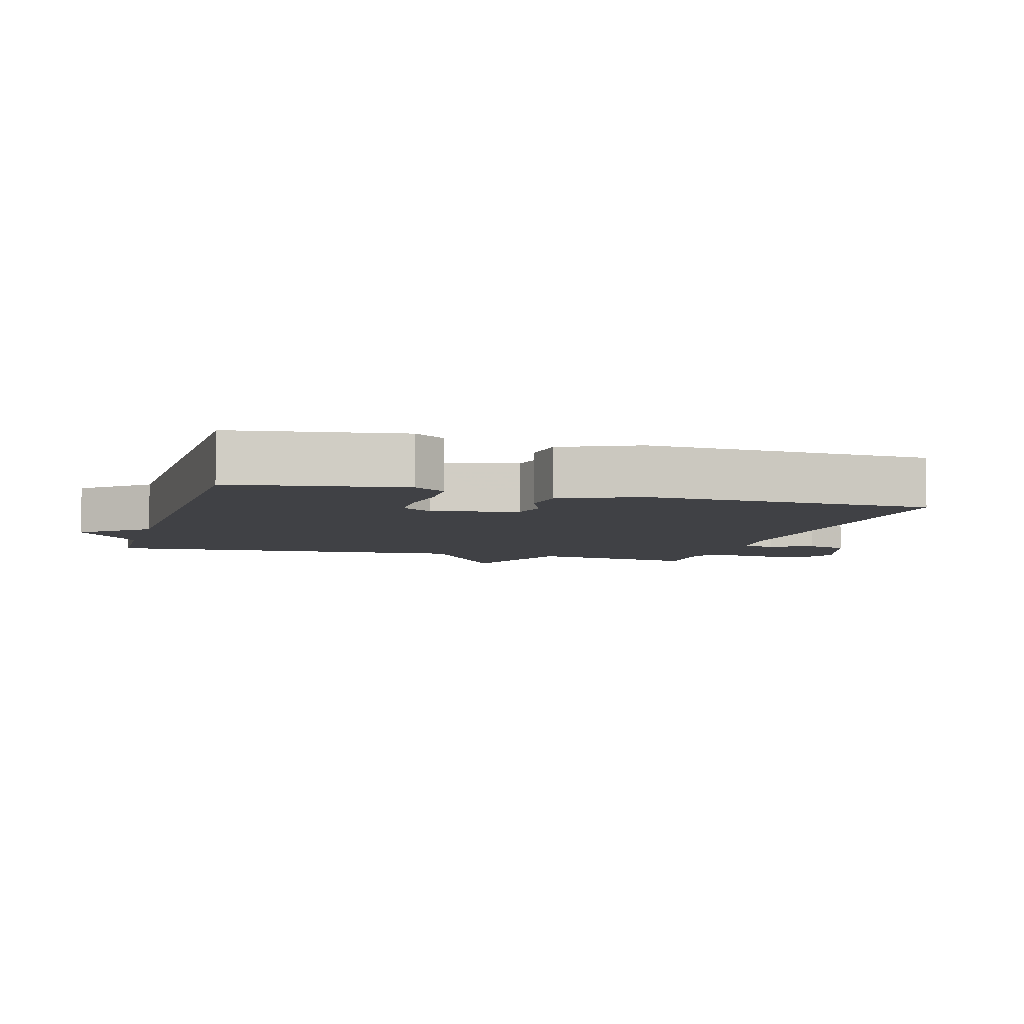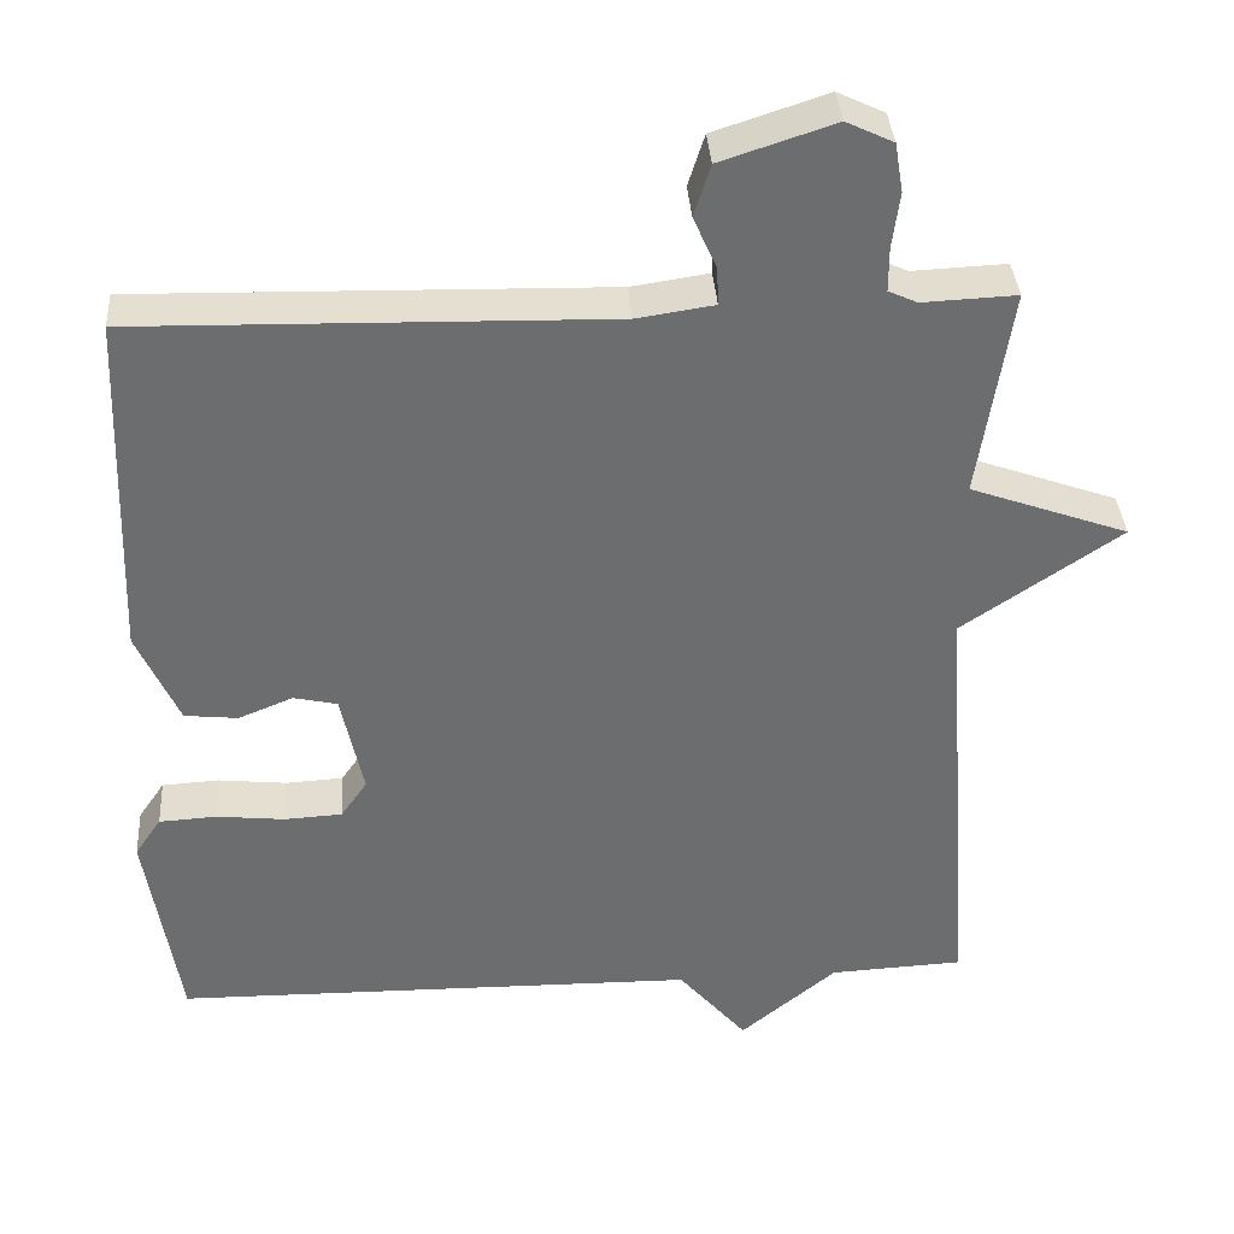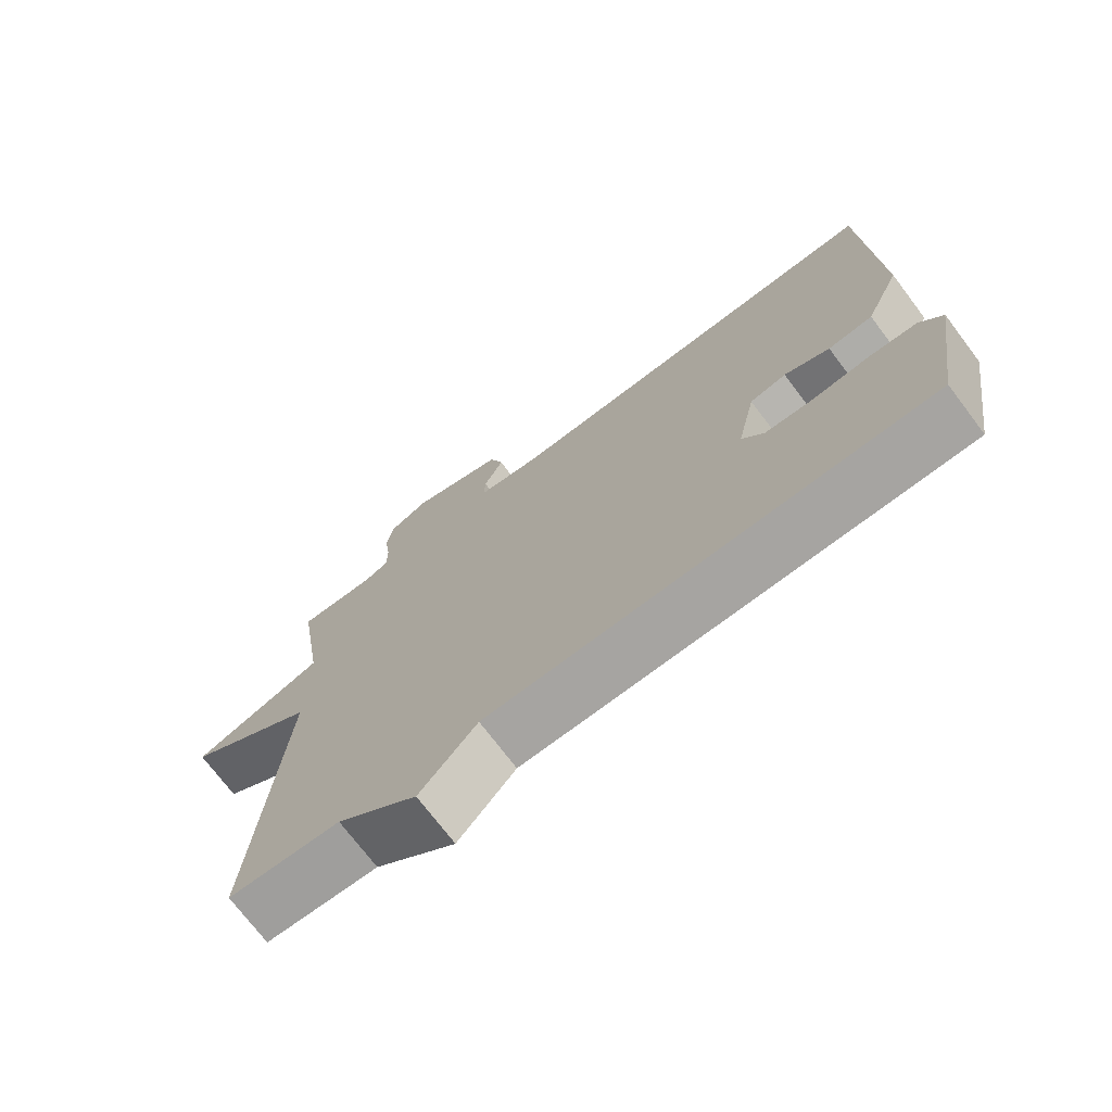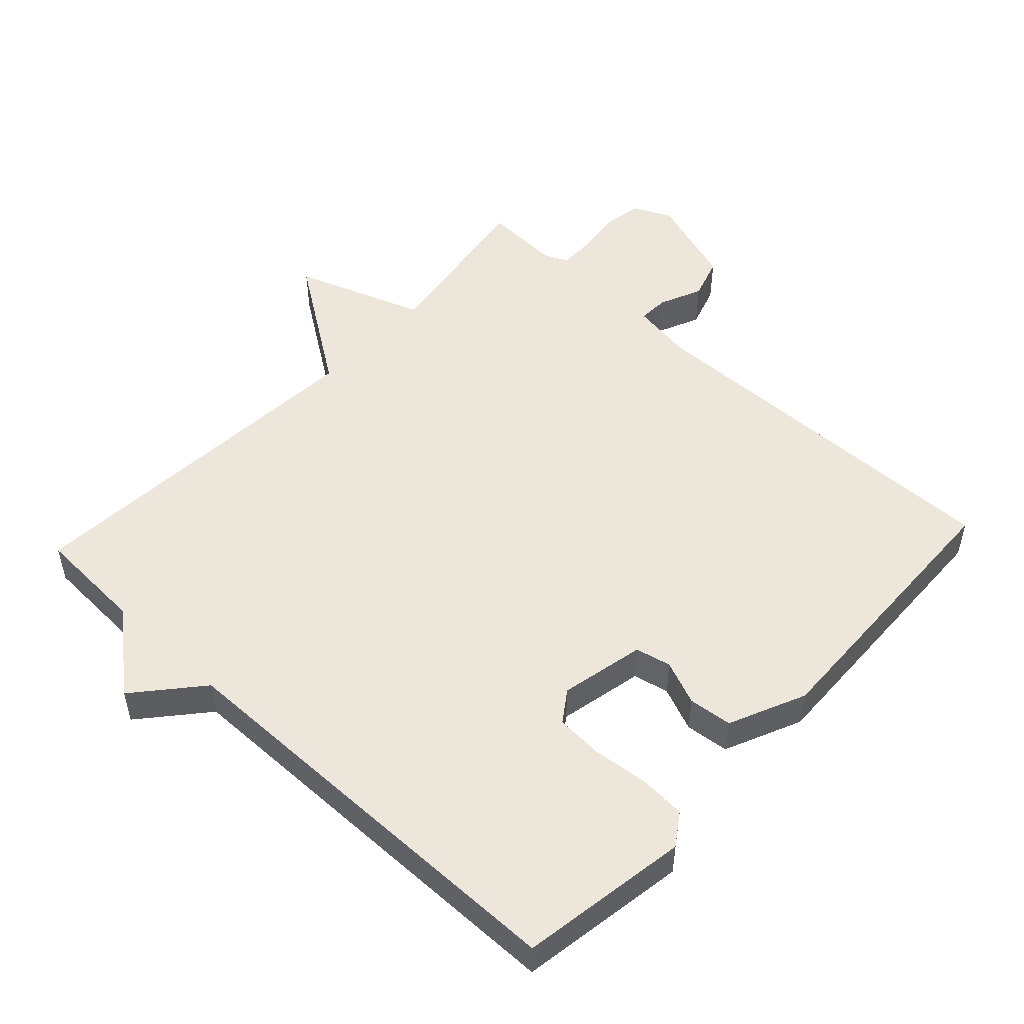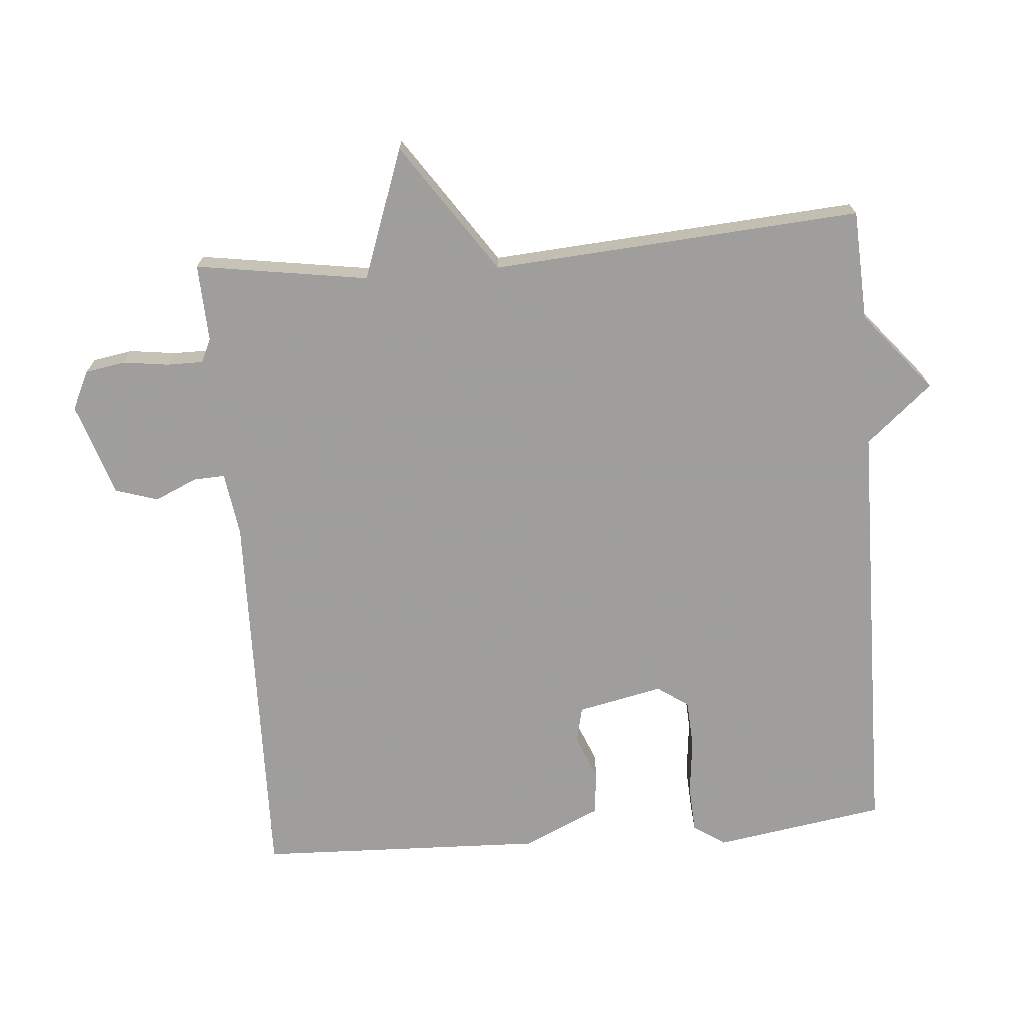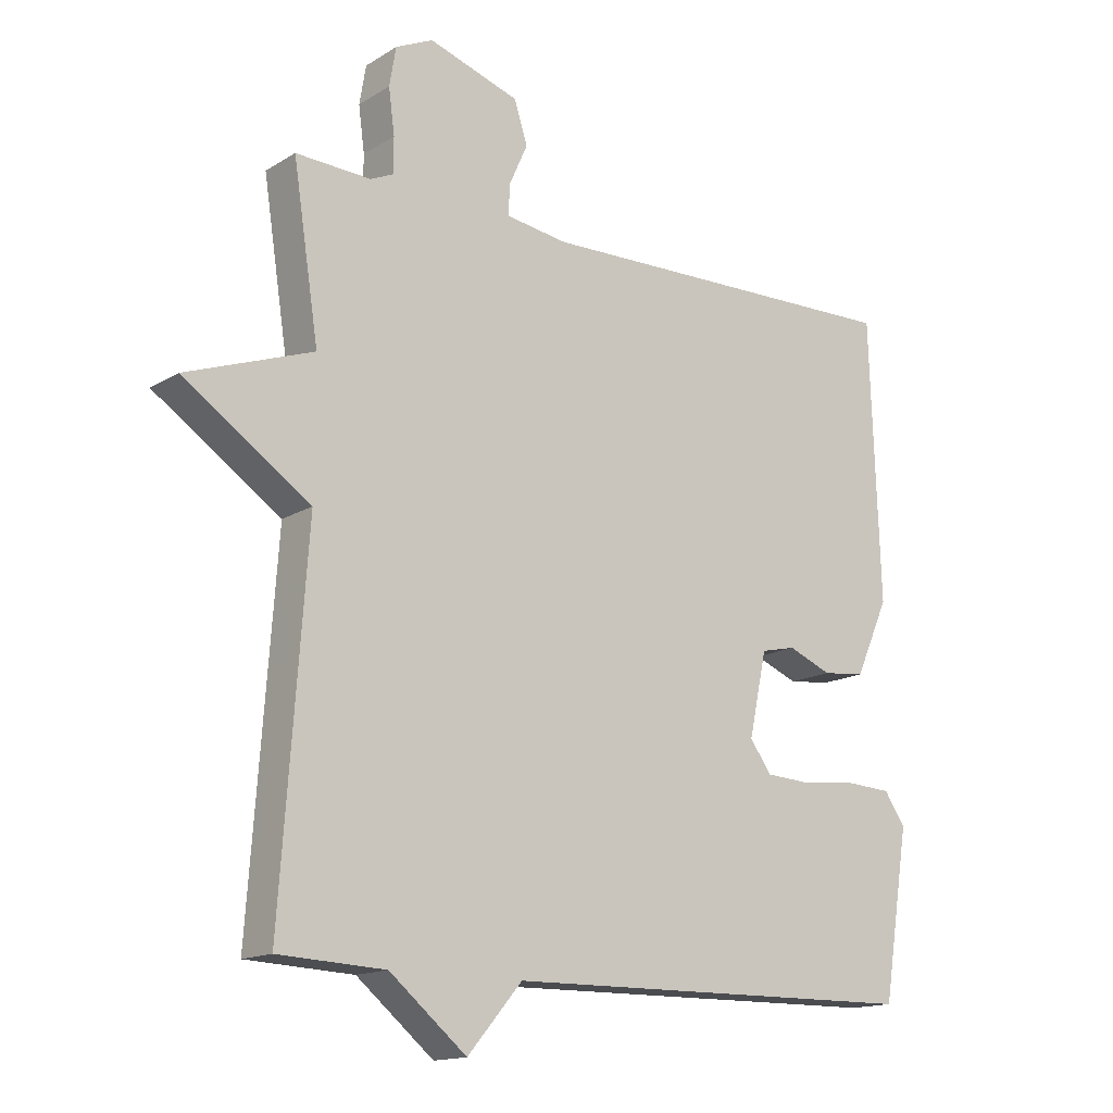
<metadata>
{"format":"obj","ext":"obj","renderer":"f3d","projection":"perspective","resolution":1024,"background":"white","views":[{"elev":-5.8,"azim":-106.3,"up":"+Y"},{"elev":36.4,"azim":-3.9,"up":"+Z"},{"elev":-73.0,"azim":-142.9,"up":"+Z"},{"elev":51.1,"azim":-137.0,"up":"+Y"},{"elev":-71.1,"azim":94.7,"up":"+Y"},{"elev":-15.1,"azim":142.0,"up":"+Z"}]}
</metadata>
<code>
v -0.5 0.07 -0.5
v -0.54 0.07 -0.248
v -0.508 0.07 -0.201
v -0.438 0.07 -0.197
v -0.355 0.07 -0.206
v -0.285 0.07 -0.202
v -0.253 0.07 -0.156
v -0.28 0.07 -0.03
v -0.333 0.07 -0.018
v -0.399 0.07 -0.045
v -0.464 0.07 -0.038
v -0.515 0.07 0.076
v -0.5 0.07 0.5
v 0.071 0.07 0.487
v 0.165 0.07 0.501
v 0.163 0.07 0.547
v 0.135 0.07 0.61
v 0.155 0.07 0.673
v 0.293 0.07 0.718
v 0.35 0.07 0.691
v 0.36 0.07 0.632
v 0.351 0.07 0.564
v 0.351 0.07 0.511
v 0.386 0.07 0.495
v 0.5 0.07 0.5
v 0.461 0.07 0.245
v 0.653 0.07 0.176
v 0.461 0.07 0.045
v 0.5 0.07 -0.5
v 0.338 0.07 -0.508
v 0.221 0.07 -0.605
v 0.138 0.07 -0.508
v -0.5 0 -0.5
v -0.54 0 -0.248
v -0.508 0 -0.201
v -0.438 0 -0.197
v -0.355 0 -0.206
v -0.285 0 -0.202
v -0.253 0 -0.156
v -0.28 0 -0.03
v -0.333 0 -0.018
v -0.399 0 -0.045
v -0.464 0 -0.038
v -0.515 0 0.076
v -0.5 0 0.5
v 0.071 0 0.487
v 0.165 0 0.501
v 0.163 0 0.547
v 0.135 0 0.61
v 0.155 0 0.673
v 0.293 0 0.718
v 0.35 0 0.691
v 0.36 0 0.632
v 0.351 0 0.564
v 0.351 0 0.511
v 0.386 0 0.495
v 0.5 0 0.5
v 0.461 0 0.245
v 0.653 0 0.176
v 0.461 0 0.045
v 0.5 0 -0.5
v 0.338 0 -0.508
v 0.221 0 -0.605
v 0.138 0 -0.508
f 30 31 32
f 30 32 1
f 29 30 1
f 28 29 1
f 26 27 28 1
f 24 25 26 1
f 23 24 1
f 22 23 1
f 20 21 22
f 19 20 22
f 18 19 22
f 17 18 22
f 16 17 22
f 15 16 22
f 12 13 14
f 11 12 14
f 10 11 14
f 9 10 14
f 8 9 14 15
f 7 8 15 22
f 3 4 5
f 2 3 5
f 1 2 5
f 1 5 6
f 22 1 6
f 6 7 22
f 64 63 62
f 33 64 62
f 33 62 61
f 33 61 60
f 33 60 59 58
f 33 58 57 56
f 33 56 55
f 33 55 54
f 54 53 52
f 54 52 51
f 54 51 50
f 54 50 49
f 54 49 48
f 54 48 47
f 46 45 44
f 46 44 43
f 46 43 42
f 46 42 41
f 47 46 41 40
f 54 47 40 39
f 37 36 35
f 37 35 34
f 37 34 33
f 38 37 33
f 38 33 54
f 54 39 38
f 1 33 34 2
f 2 34 35 3
f 3 35 36 4
f 4 36 37 5
f 5 37 38 6
f 6 38 39 7
f 7 39 40 8
f 8 40 41 9
f 9 41 42 10
f 10 42 43 11
f 11 43 44 12
f 12 44 45 13
f 13 45 46 14
f 14 46 47 15
f 15 47 48 16
f 16 48 49 17
f 17 49 50 18
f 18 50 51 19
f 19 51 52 20
f 20 52 53 21
f 21 53 54 22
f 22 54 55 23
f 23 55 56 24
f 24 56 57 25
f 25 57 58 26
f 26 58 59 27
f 27 59 60 28
f 28 60 61 29
f 29 61 62 30
f 30 62 63 31
f 31 63 64 32
f 32 64 33 1

</code>
